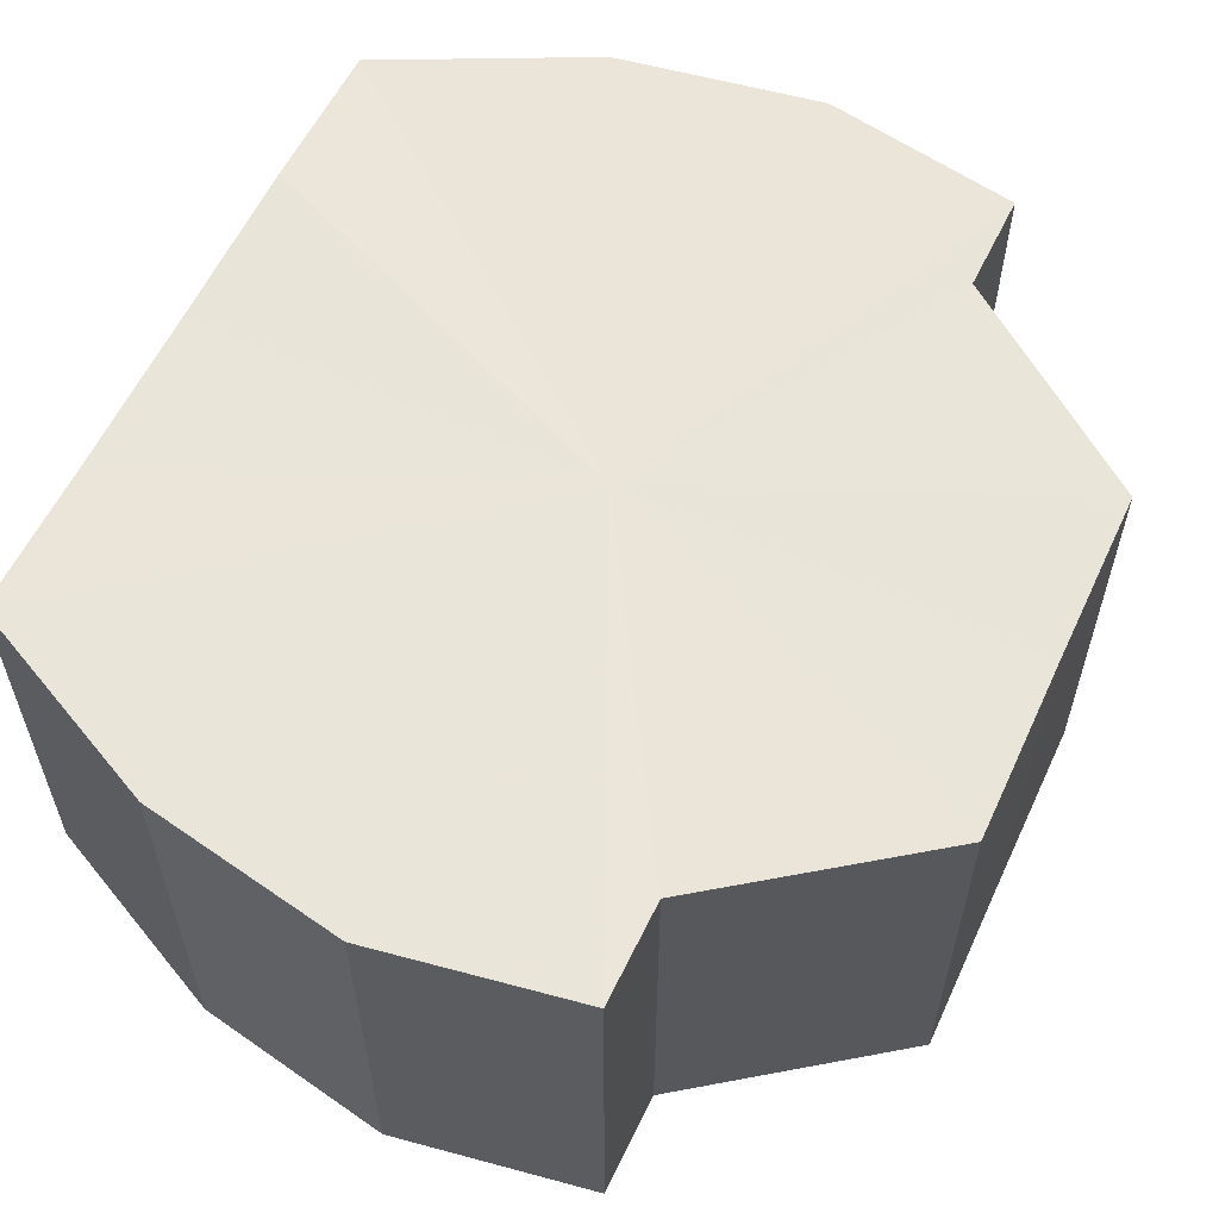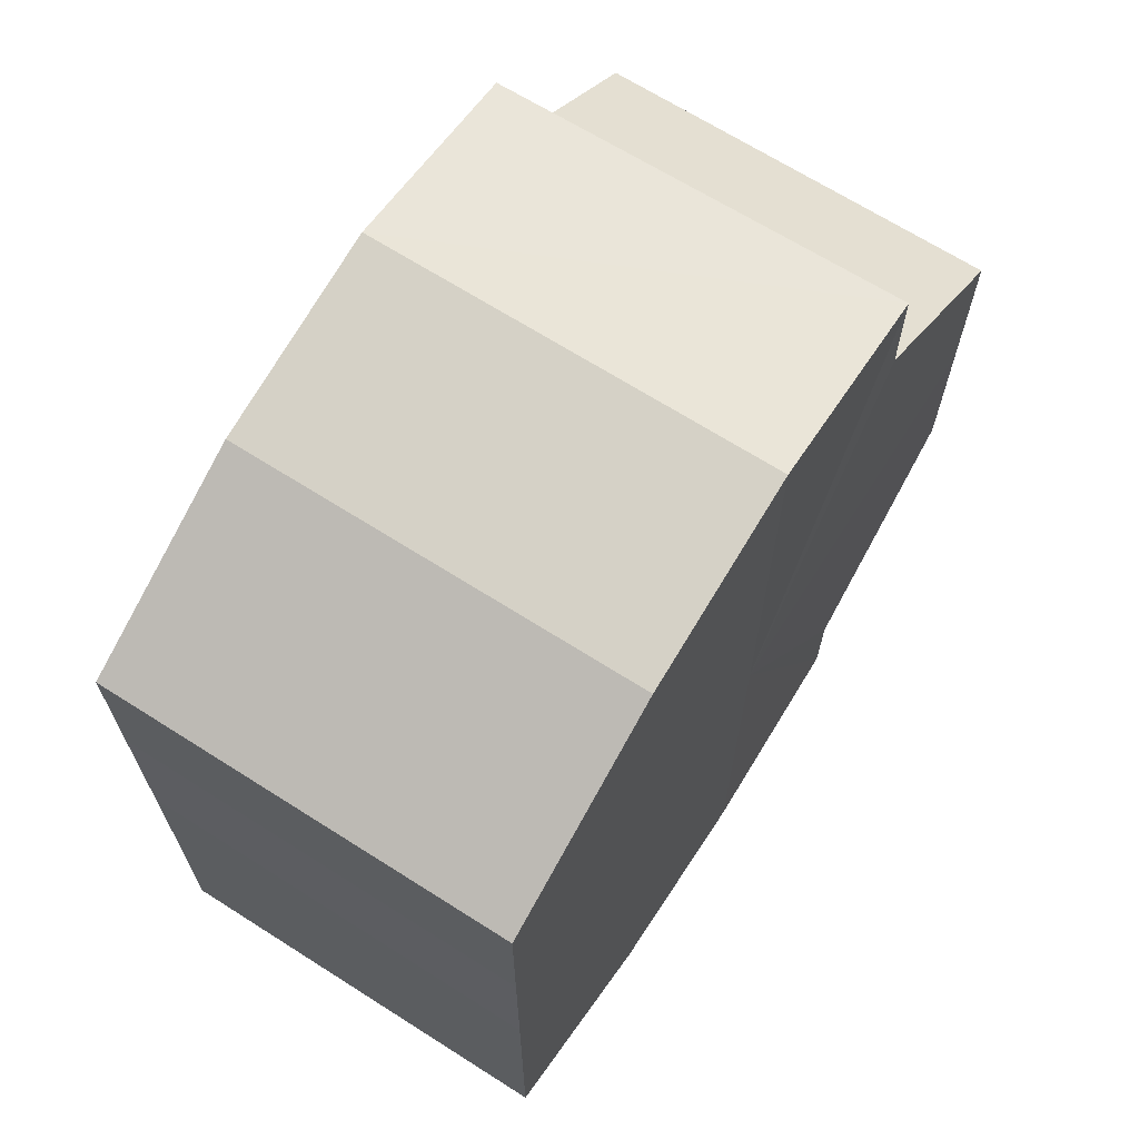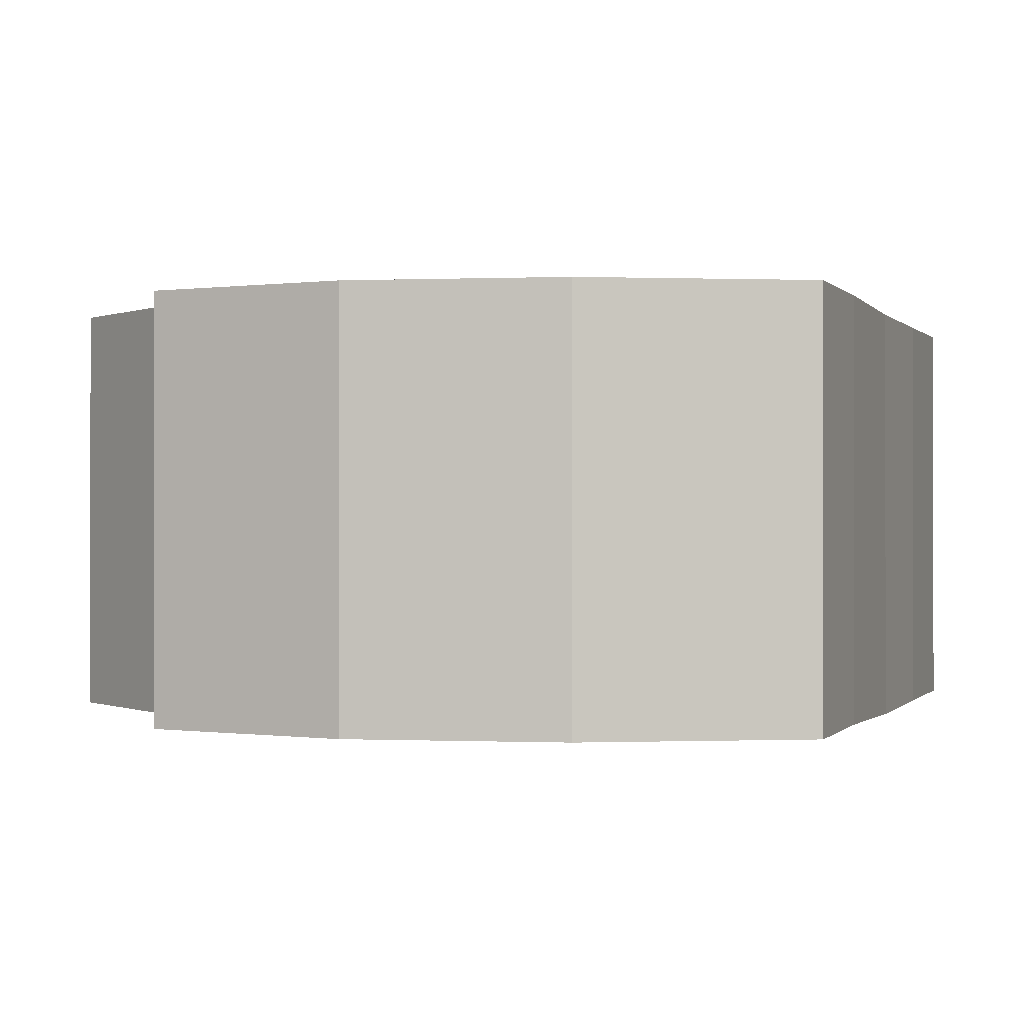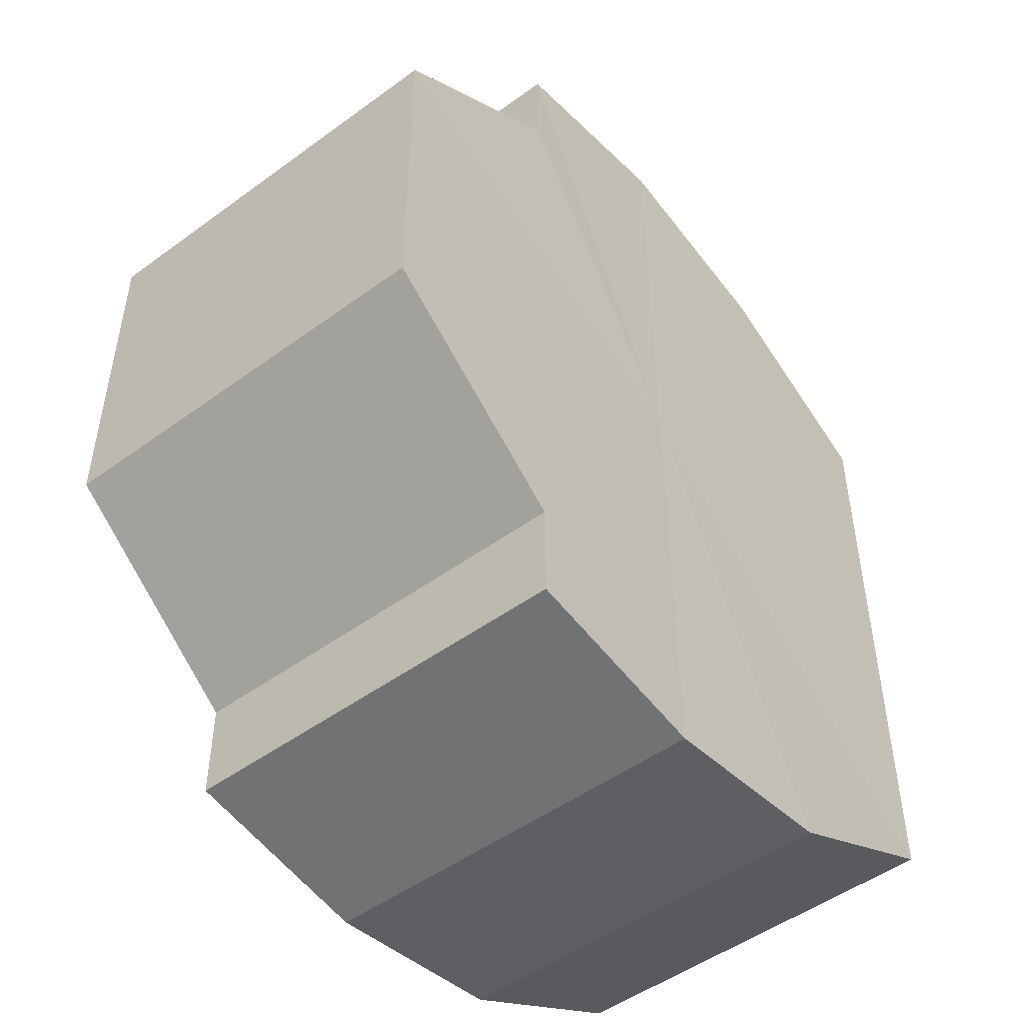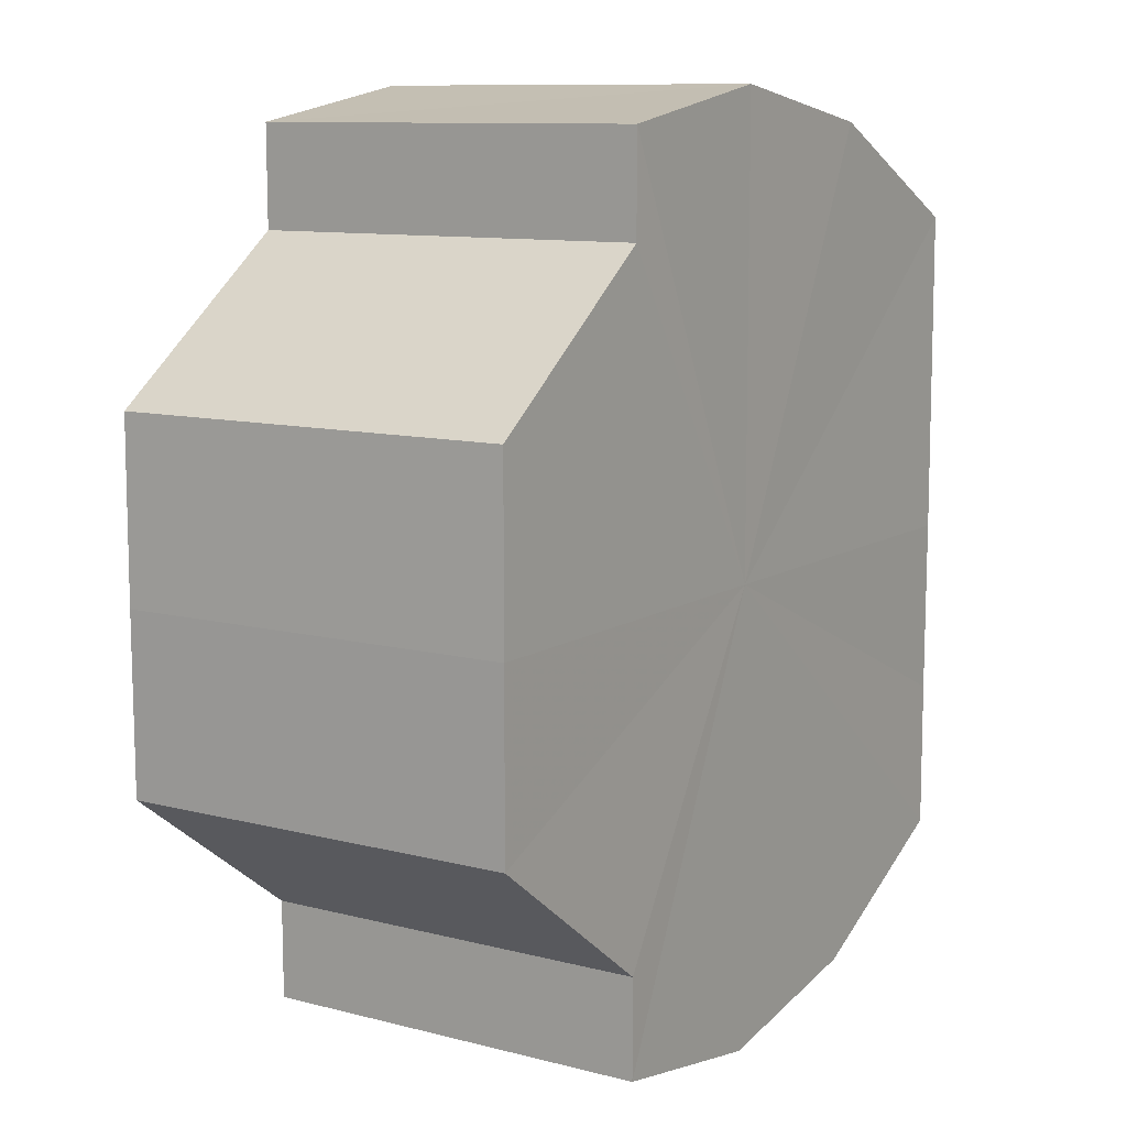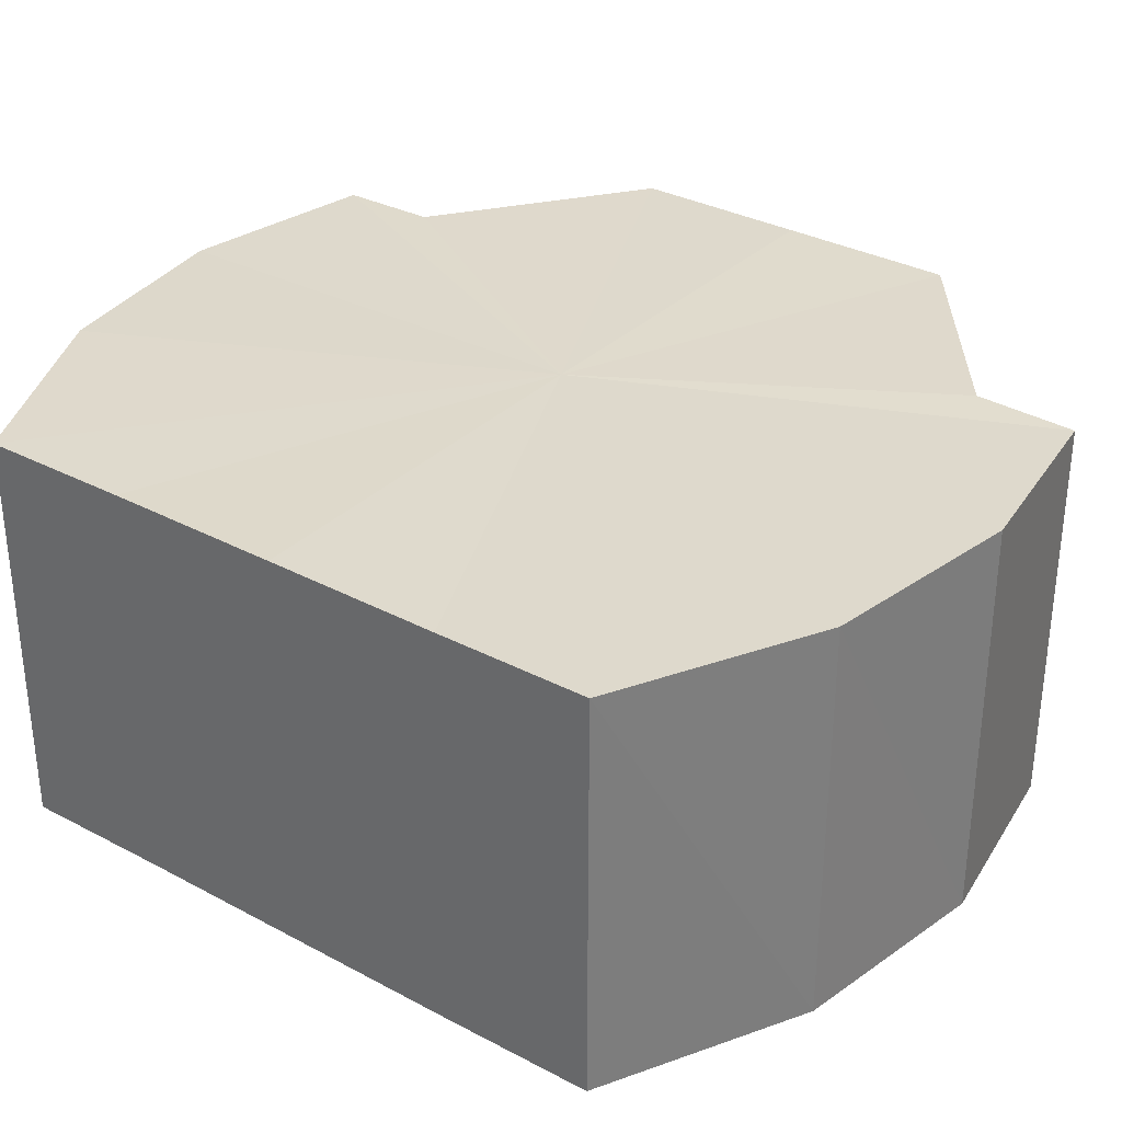
<metadata>
{"format":"obj","ext":"obj","renderer":"f3d","projection":"perspective","resolution":1024,"background":"white","views":[{"elev":58.7,"azim":25.4,"up":"+Y"},{"elev":67.9,"azim":-57.6,"up":"+Z"},{"elev":-0.5,"azim":-161.4,"up":"+Y"},{"elev":-49.5,"azim":128.9,"up":"+Z"},{"elev":10.2,"azim":122.9,"up":"+Z"},{"elev":32.3,"azim":-53.4,"up":"+Y"}]}
</metadata>
<code>
o 31353
v 2212 1876 13.42
v 2212 1876 13.41
v 2212 1876 13.42
v 2212 1876 13.4
v 2212 1876 13.41
v 2212 1876 13.4
v 2212 1876 13.4
v 2212 1876 13.43
v 2212 1876 13.43
v 2212 1876 13.43
v 2212 1876 13.43
v 2212 1876 13.44
v 2212 1876 13.44
v 2212 1876 13.43
v 2212 1876 13.43
v 2212 1876 13.43
v 2212 1876 13.43
v 2212 1876 13.42
v 2212 1876 13.42
v 2212 1876 13.41
v 2212 1876 13.41
v 2212 1876 13.4
v 2212 1876 13.4
v 2212 1876 13.4
v 2212 1876 13.4
v 2212 1876 13.42
v 2212 1876 13.4
v 2212 1876 13.39
v 2212 1876 13.41
v 2212 1876 13.4
v 2212 1876 13.42
v 2212 1876 13.4
v 2212 1876 13.43
v 2212 1876 13.41
v 2212 1876 13.43
v 2212 1876 13.42
v 2212 1876 13.43
v 2212 1876 13.43
v 2212 1876 13.44
v 2212 1876 13.44
v 2212 1876 13.44
v 2212 1876 13.44
v 2212 1876 13.44
v 2212 1876 13.44
v 2212 1876 13.44
v 2212 1876 13.43
v 2212 1876 13.44
v 2212 1876 13.43
v 2212 1876 13.43
v 2212 1876 13.42
v 2212 1876 13.43
v 2212 1876 13.41
v 2212 1876 13.42
v 2212 1876 13.4
v 2212 1876 13.41
v 2212 1876 13.4
v 2212 1876 13.4
v 2212 1876 13.39
v 2212 1876 13.4
v 2212 1876 13.4
v 2212 1876 13.39
v 2212 1876 13.4
v 2212 1876 13.39
v 2212 1876 13.4
v 2212 1876 13.39
v 2212 1876 13.4
v 2212 1876 13.4
v 2212 1876 13.41
v 2212 1876 13.4
v 2212 1876 13.42
v 2212 1876 13.41
v 2212 1876 13.43
v 2212 1876 13.42
v 2212 1876 13.43
v 2212 1876 13.43
v 2212 1876 13.44
v 2212 1876 13.43
v 2212 1876 13.44
v 2212 1876 13.44
v 2212 1876 13.44
v 2212 1876 13.44
v 2212 1876 13.42
v 2212 1876 13.42
v 2212 1876 13.41
v 2212 1876 13.43
v 2212 1876 13.4
v 2212 1876 13.43
v 2212 1876 13.4
v 2212 1876 13.44
v 2212 1876 13.39
v 2212 1876 13.44
v 2212 1876 13.4
v 2212 1876 13.44
v 2212 1876 13.4
v 2212 1876 13.43
v 2212 1876 13.41
v 2212 1876 13.43
v 2212 1876 13.42
f 1 2 3
f 2 4 5
f 4 6 7
f 8 1 9
f 10 8 11
f 12 10 13
f 13 14 15
f 15 16 17
f 17 18 19
f 19 20 21
f 21 22 23
f 23 24 25
f 26 24 27
f 26 28 24
f 26 27 29
f 26 30 28
f 26 29 31
f 26 32 30
f 26 31 33
f 26 34 32
f 26 33 35
f 26 36 34
f 26 37 36
f 26 38 37
f 26 39 38
f 26 40 39
f 26 35 41
f 26 41 40
f 42 41 43
f 44 45 42
f 46 47 44
f 48 49 46
f 50 51 48
f 52 53 50
f 54 55 52
f 56 57 54
f 58 59 56
f 60 61 58
f 62 63 60
f 63 64 65
f 64 66 67
f 66 68 69
f 68 70 71
f 70 72 73
f 72 74 75
f 74 76 77
f 76 78 79
f 78 80 81
f 82 83 84
f 82 85 83
f 82 84 86
f 82 87 85
f 82 86 88
f 82 89 87
f 82 88 90
f 82 91 89
f 82 90 92
f 82 93 91
f 82 92 94
f 82 95 93
f 82 94 96
f 82 97 95
f 82 96 98
f 82 98 97

</code>
